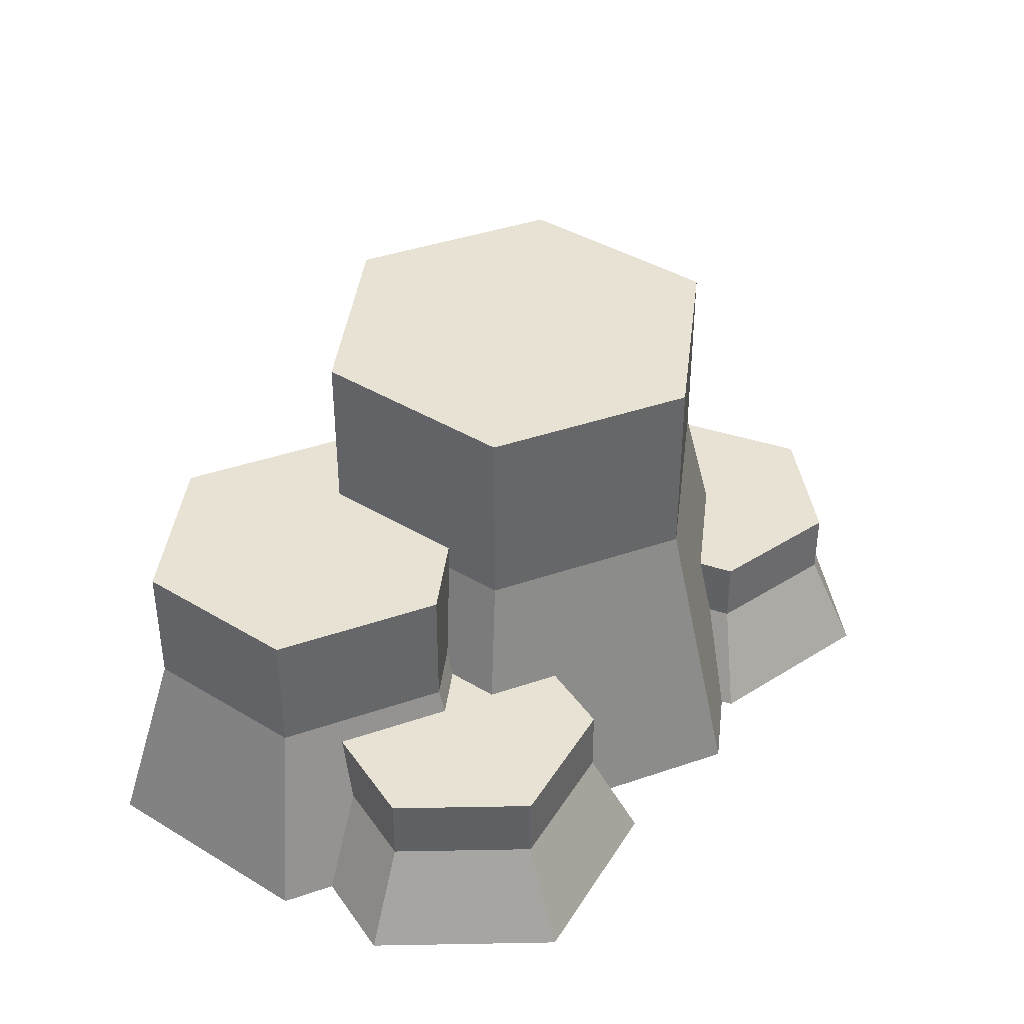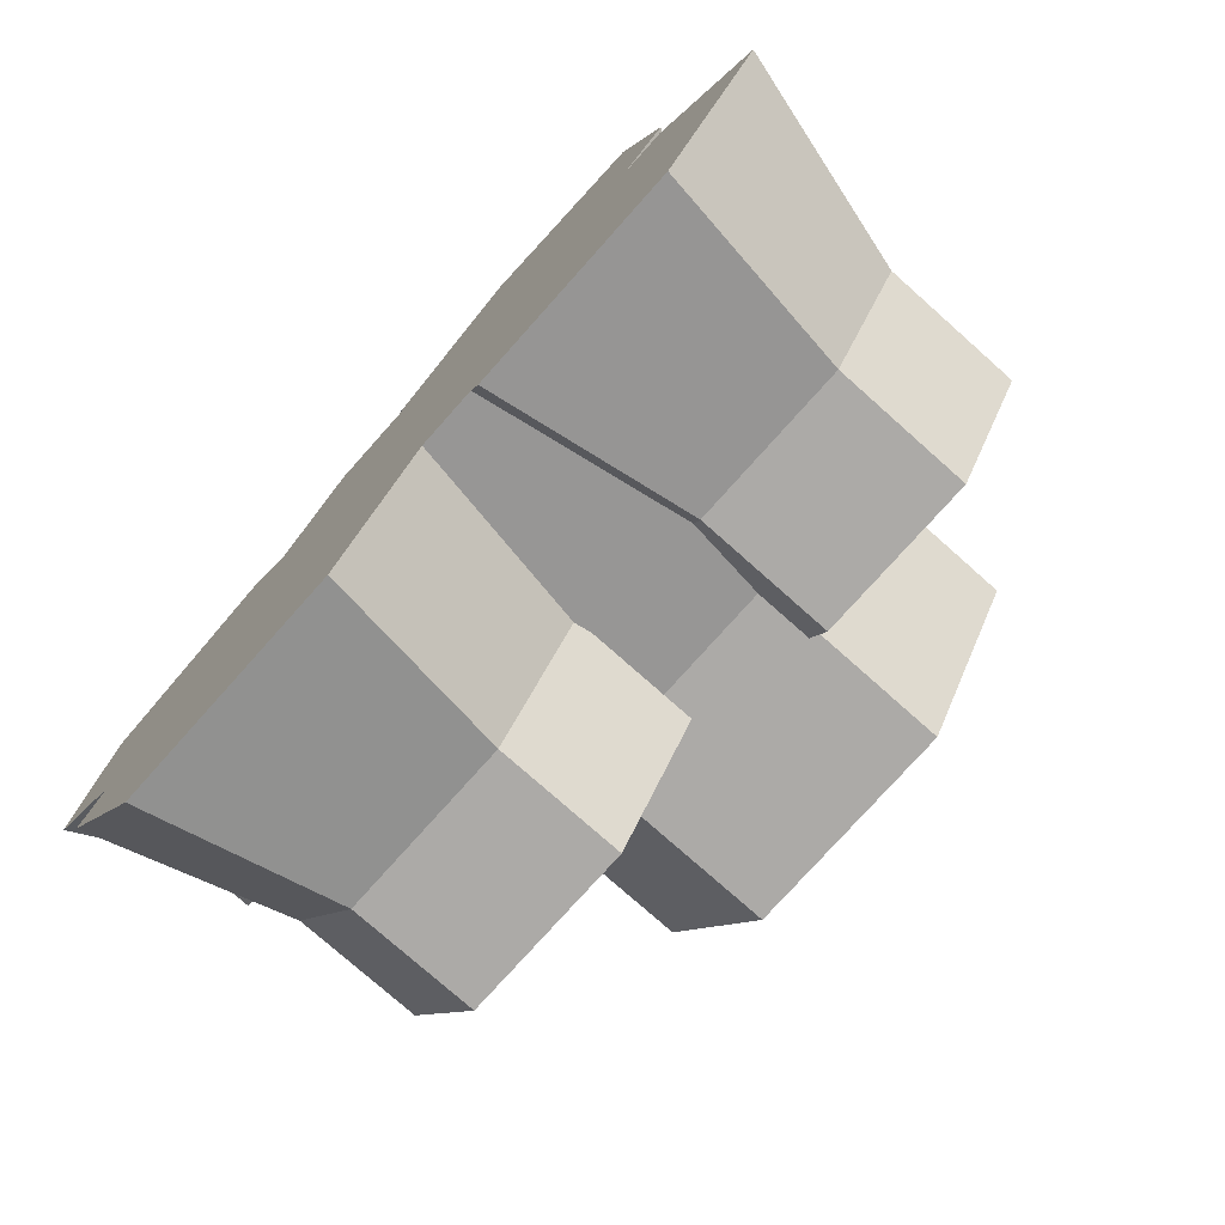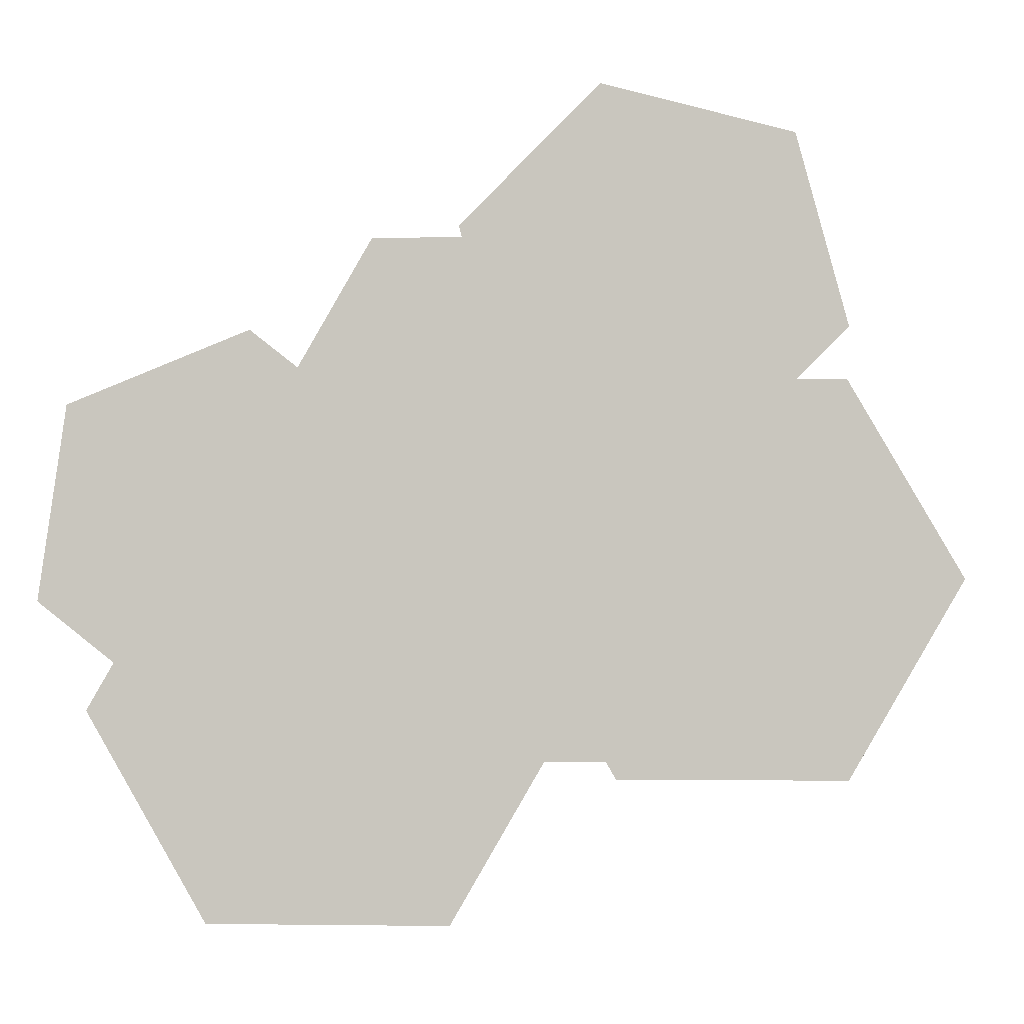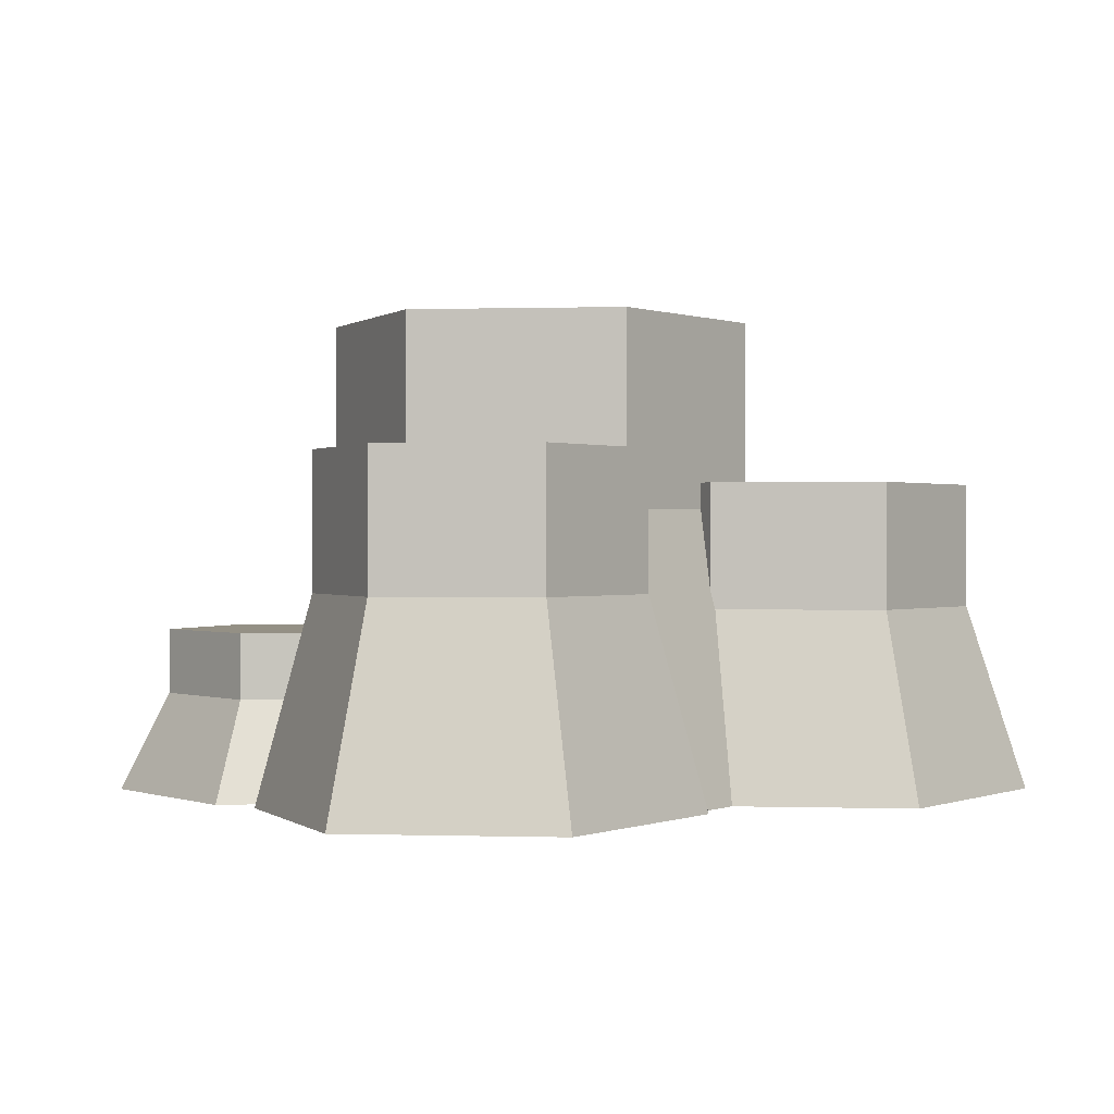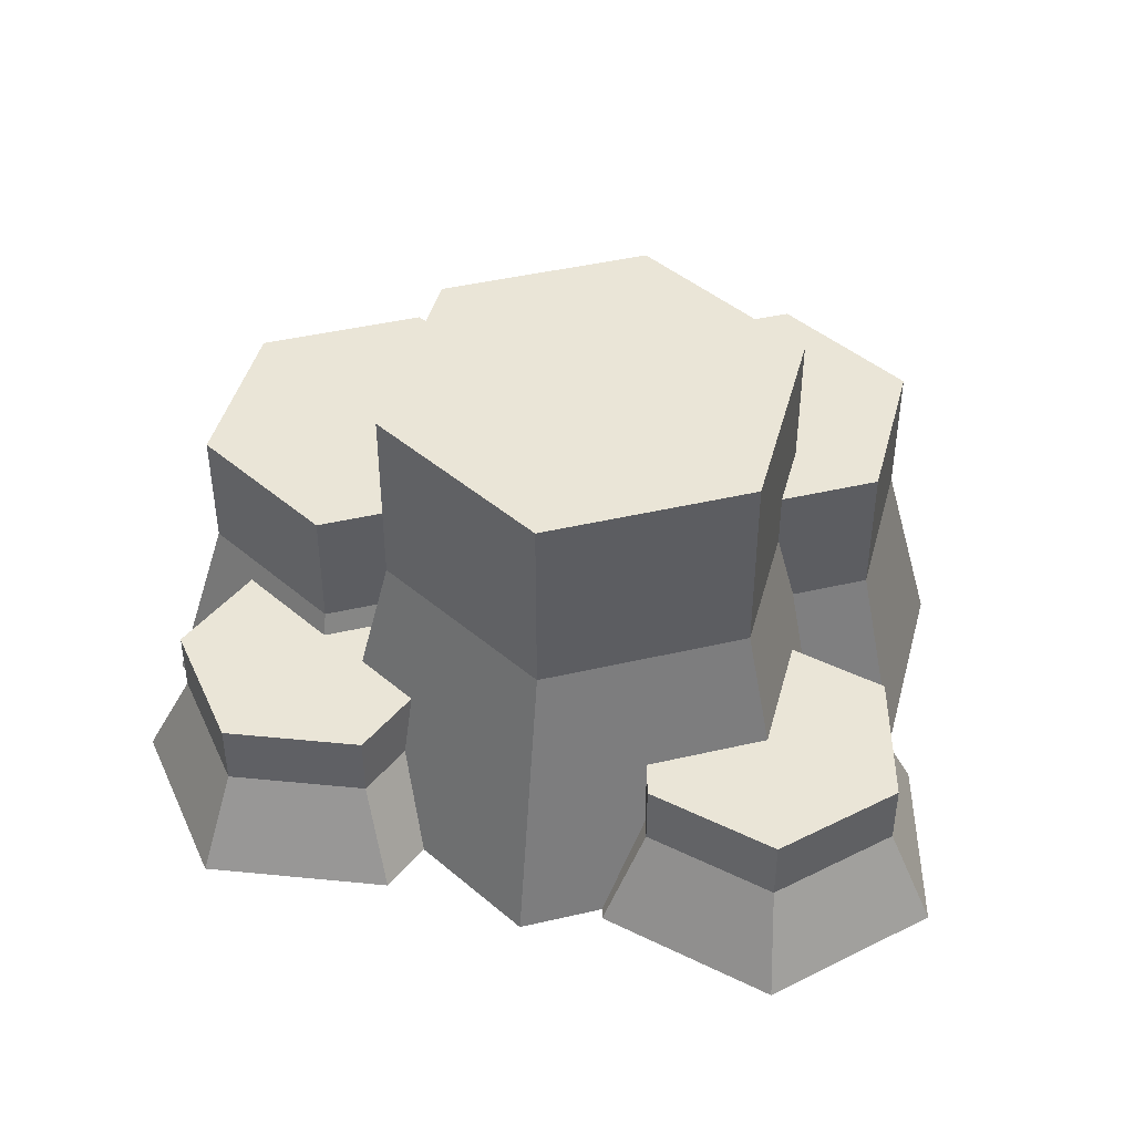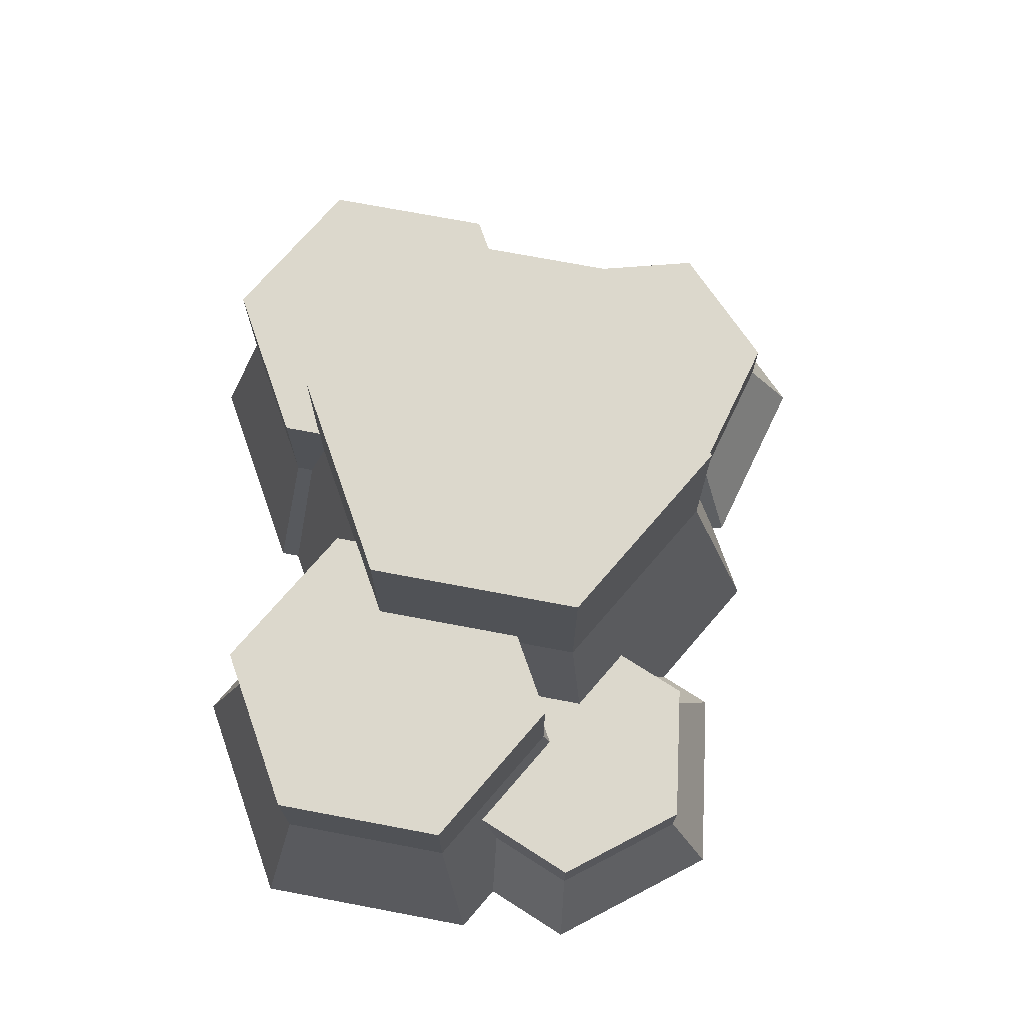
<metadata>
{"format":"obj","ext":"obj","renderer":"f3d","projection":"perspective","resolution":1024,"background":"white","views":[{"elev":39.9,"azim":-83.1,"up":"+Y"},{"elev":-76.1,"azim":48.3,"up":"+Z"},{"elev":-2.1,"azim":3.8,"up":"+Z"},{"elev":0.4,"azim":126.4,"up":"+Y"},{"elev":44.2,"azim":-15.2,"up":"+Y"},{"elev":72.7,"azim":-109.3,"up":"+Y"}]}
</metadata>
<code>
o rock_largeA
v 3.15 2.871 -0.4863
v 2.477 1.723 -1.651
v 2.477 2.871 -1.651
v 3.15 1.723 -0.4863
v 1.065 1.723 -1.533
v 1.132 2.871 -1.651
v 1.132 1.723 -1.651
v 0.9765 2.871 -1.381
v 0.9765 2.4 -1.381
v 2.477 2.871 0.6783
v 2.477 1.723 0.6783
v 1.81 1.723 0.6783
v 1.633 2.4 0.6783
v 1.633 2.871 0.6783
v 2.713 0 -2.06
v 0.8962 0 -2.06
v -0.7297 2.4 1.695
v -1.618 4 0.1572
v -1.618 2.4 0.1572
v -0.7297 4 1.695
v -0.7297 4 -1.381
v -0.03535 2.624 -1.381
v -0.7297 2.624 -1.381
v 1.046 2.871 -1.381
v 1.046 4 -1.381
v -0.03535 2.4 -1.381
v 2.713 -0 1.087
v 3.622 0 -0.4863
v 2.318 -0 1.087
v 0.7802 -0 3.455
v 2.32 -0 3.042
v 2.733 -0 1.502
v 0.816 0 -1.921
v 0.3335 0 -1.921
v -0.3224 -0 2.236
v -0.347 -0 2.327
v -0.4142 0 -3.216
v -1.042 -0 2.236
v -2.358 0 -3.216
v -1.637 -0 1.204
v -2.025 -0 1.509
v -3.505 -0 0.9171
v -3.11 0 -1.151
v -3.732 0 -0.6607
v -3.33 0 -1.533
v -2.106 1.575 -2.779
v -2.825 1.575 -1.533
v 0.05233 2.624 -1.533
v -0.6669 1.575 -2.779
v -0.6669 2.624 -2.779
v 0.03273 1.575 -1.567
v 0.05233 1.725 -1.533
v 1.046 4 1.695
v 1.934 2.871 0.1572
v 1.934 4 0.1572
v 1.046 2.4 1.695
v -1.361 2.624 -0.2869
v -1.361 2.4 -0.2869
v -2.106 1.575 -0.2869
v -2.825 2.624 -1.533
v -2.106 2.624 -0.2869
v -2.106 2.624 -2.779
v -1.576 1.575 -0.2869
v 1.808 0.8264 1.085
v 1.971 0.4069 0.9908
v 2.332 0.8264 1.609
v 1.717 1.377 0.9942
v 1.179 1.377 1.926
v 0.09904 0.8264 2.05
v 0.1323 1.377 1.926
v -1.659 1.377 -0.232
v -1.884 1.377 0.1572
v -2.084 0.8264 1.099
v -1.671 0.8264 0.7738
v -2.746 0.8264 -0.9801
v -2.624 1.377 -1.076
v -2.137 1.377 -0.232
v 2.027 0.8264 2.749
v -3.347 0.8264 -0.5067
v 2.332 1.377 1.609
v 2.027 1.377 2.749
v 0.8875 0.8264 3.054
v 0.8875 1.377 3.054
v -3.179 0.8264 0.6608
v -3.347 1.377 -0.5067
v -1.572 1.377 0.6963
v 0.05335 0.8264 2.22
v 0.05335 1.377 2.22
v -2.084 1.377 1.099
v -3.179 1.377 0.6608
f 1 2 3
f 2 1 4
f 5 6 7
f 6 5 8
f 8 5 9
f 10 4 1
f 4 10 11
f 10 12 11
f 12 10 13
f 13 10 14
f 7 15 16
f 15 7 2
f 17 18 19
f 18 17 20
f 21 22 23
f 22 21 8
f 8 21 24
f 24 21 25
f 9 22 8
f 22 9 26
f 27 15 28
f 15 27 29
f 15 29 16
f 29 30 16
f 29 31 30
f 31 29 32
f 16 30 33
f 33 30 34
f 34 30 35
f 35 30 36
f 35 37 34
f 37 35 38
f 37 38 39
f 39 38 40
f 39 40 41
f 39 41 42
f 39 42 43
f 43 42 44
f 45 39 43
f 45 46 39
f 46 45 47
f 48 49 50
f 49 48 51
f 51 48 52
f 2 28 15
f 28 2 4
f 53 54 55
f 54 53 14
f 56 14 53
f 14 56 13
f 46 37 39
f 37 46 49
f 6 2 7
f 2 6 3
f 34 5 33
f 5 34 51
f 5 51 52
f 5 52 9
f 9 52 26
f 19 57 58
f 18 57 19
f 21 57 18
f 57 21 23
f 59 60 47
f 60 59 61
f 25 54 24
f 54 25 55
f 62 49 46
f 49 62 50
f 49 34 37
f 34 49 51
f 22 52 48
f 52 22 26
f 63 61 59
f 61 63 58
f 61 58 57
f 11 28 4
f 28 11 27
f 33 7 16
f 7 33 5
f 53 17 56
f 17 53 20
f 47 62 46
f 62 47 60
f 64 29 65
f 29 64 66
f 29 66 32
f 56 12 13
f 12 56 67
f 12 67 65
f 67 56 68
f 64 65 67
f 69 38 35
f 38 69 17
f 17 69 70
f 17 70 68
f 17 68 56
f 11 29 27
f 29 11 65
f 65 11 12
f 71 58 63
f 58 71 19
f 19 71 72
f 40 73 41
f 73 40 74
f 75 76 43
f 76 45 43
f 76 47 45
f 47 76 59
f 59 76 77
f 66 31 32
f 31 66 78
f 79 43 44
f 43 79 75
f 80 64 67
f 64 80 66
f 81 82 78
f 82 81 83
f 42 79 44
f 79 42 84
f 79 76 75
f 76 79 85
f 73 42 41
f 42 73 84
f 86 19 72
f 19 86 17
f 17 86 74
f 17 74 40
f 17 40 38
f 35 87 69
f 87 35 36
f 81 66 80
f 66 81 78
f 82 88 87
f 88 82 83
f 69 88 70
f 88 69 87
f 63 77 71
f 77 63 59
f 36 82 87
f 82 36 30
f 78 30 31
f 30 78 82
f 86 73 74
f 73 86 89
f 89 84 73
f 84 89 90
f 84 85 79
f 85 84 90
f 25 53 55
f 53 25 21
f 53 21 20
f 20 21 18
f 50 22 48
f 22 50 23
f 23 50 62
f 23 62 57
f 57 62 61
f 61 62 60
f 3 10 1
f 10 3 6
f 10 6 54
f 54 6 24
f 24 6 8
f 14 10 54
f 67 81 80
f 81 67 83
f 83 67 68
f 83 68 70
f 83 70 88
f 77 72 71
f 72 77 89
f 89 77 90
f 90 77 76
f 90 76 85
f 89 86 72

</code>
